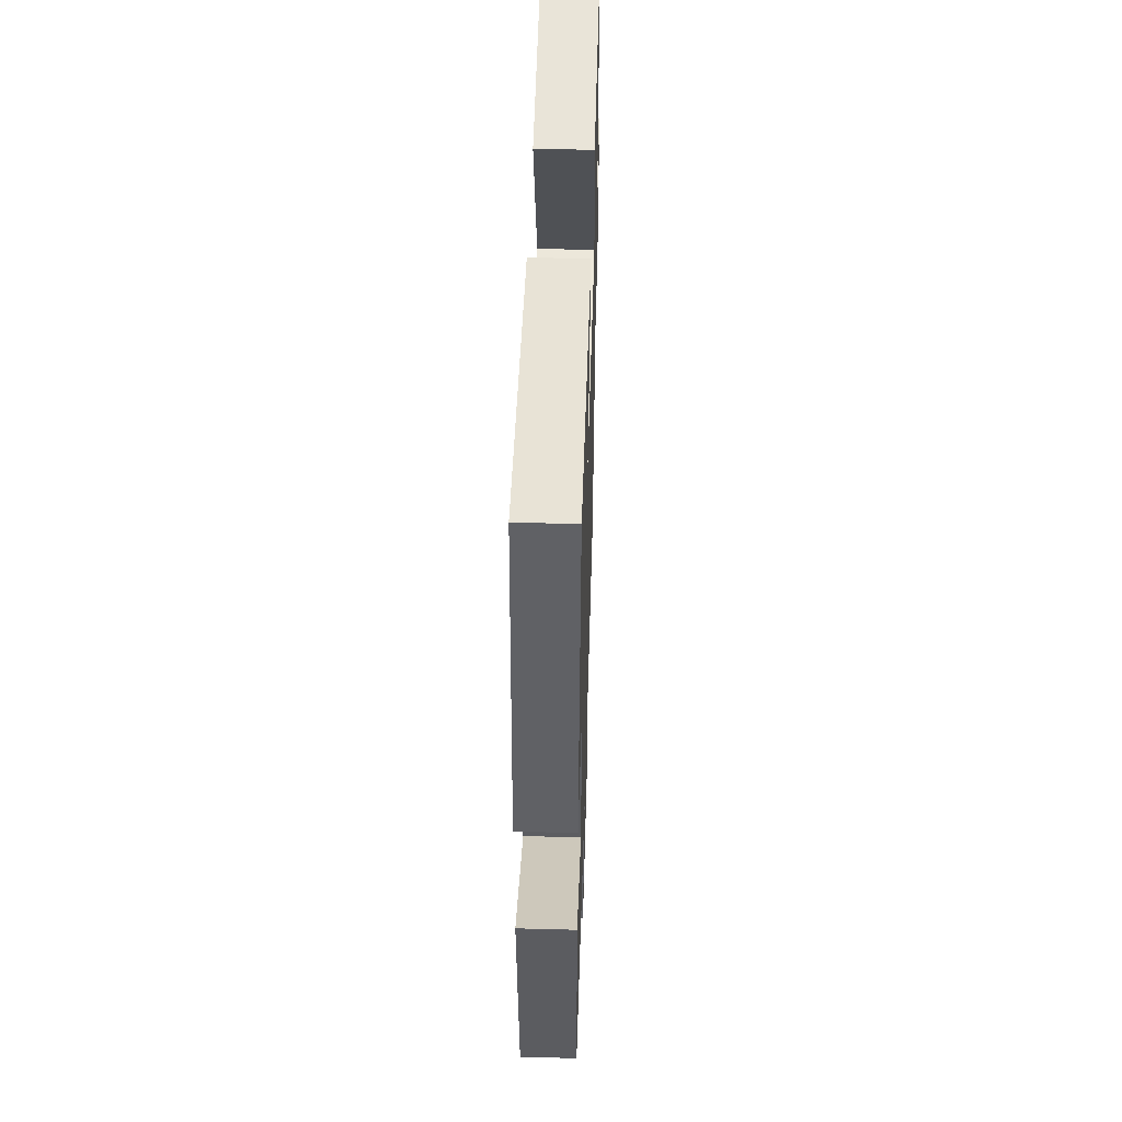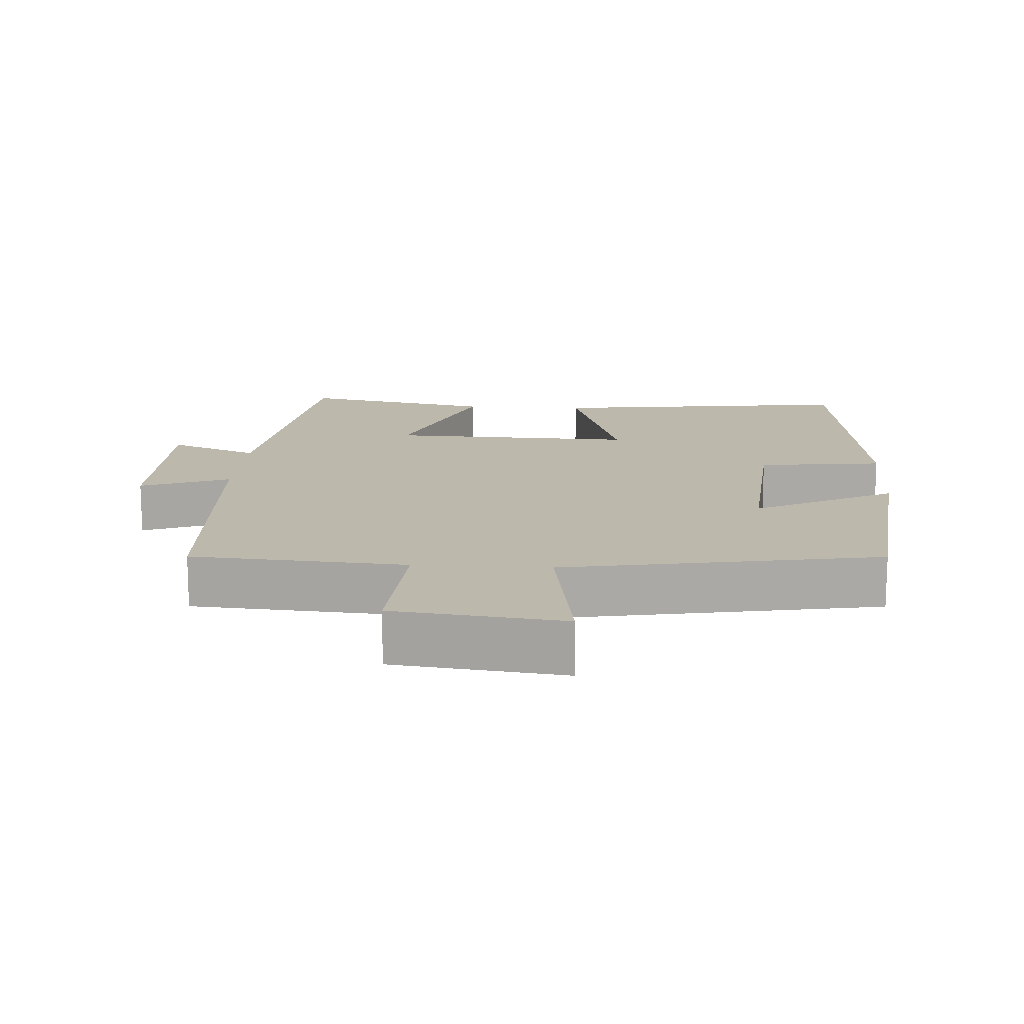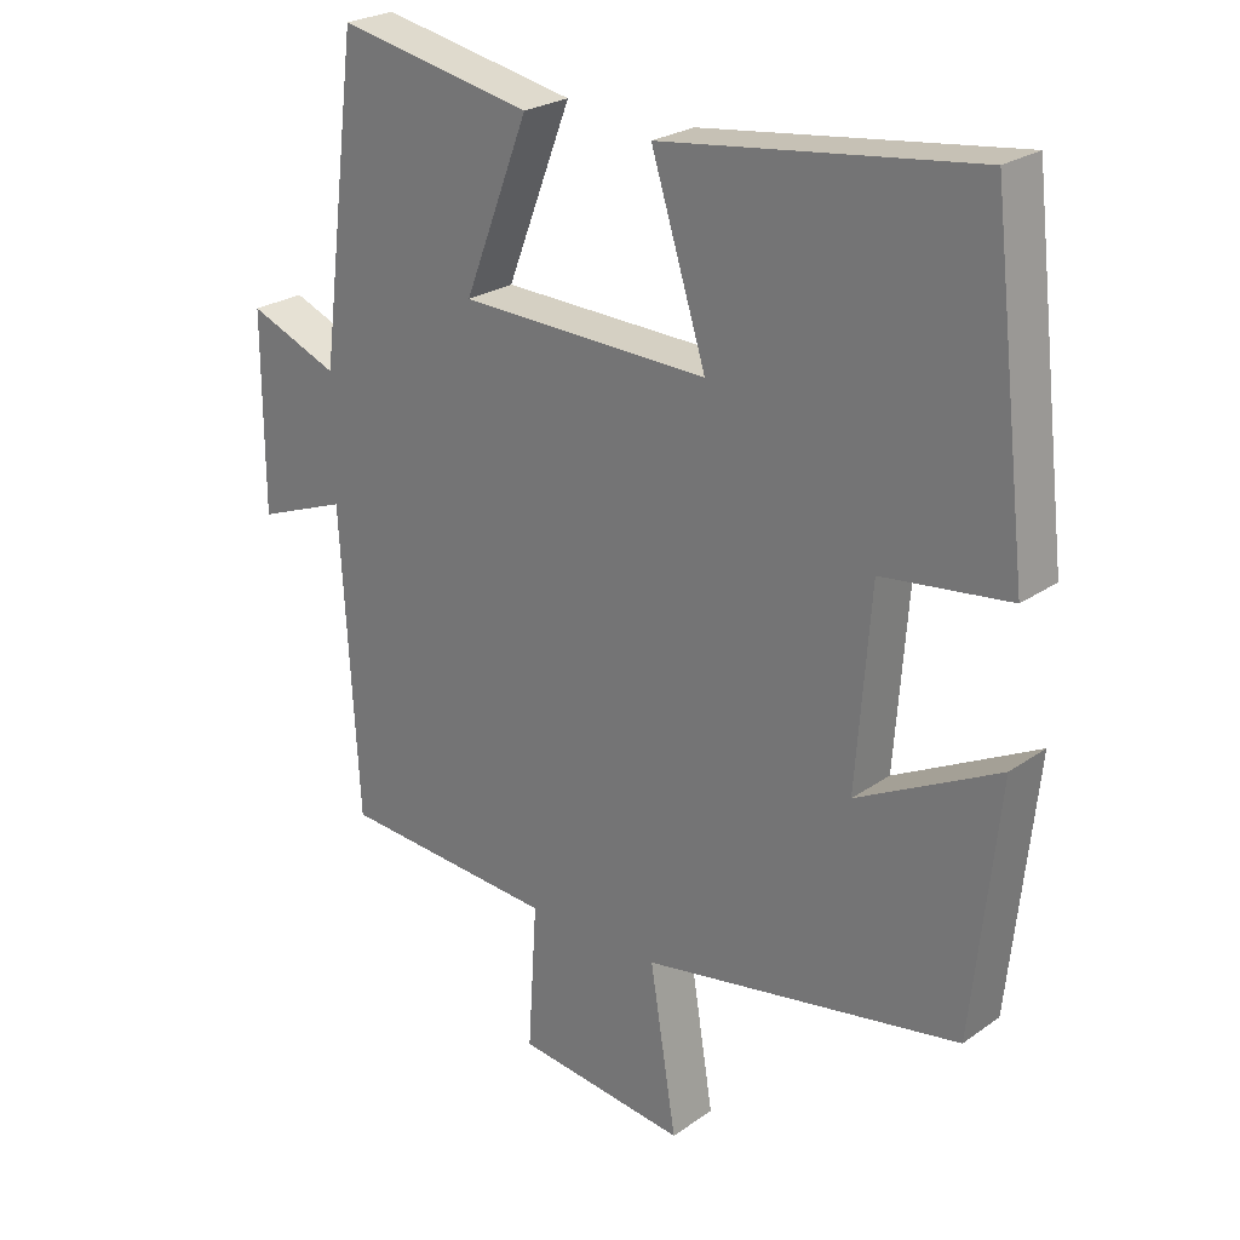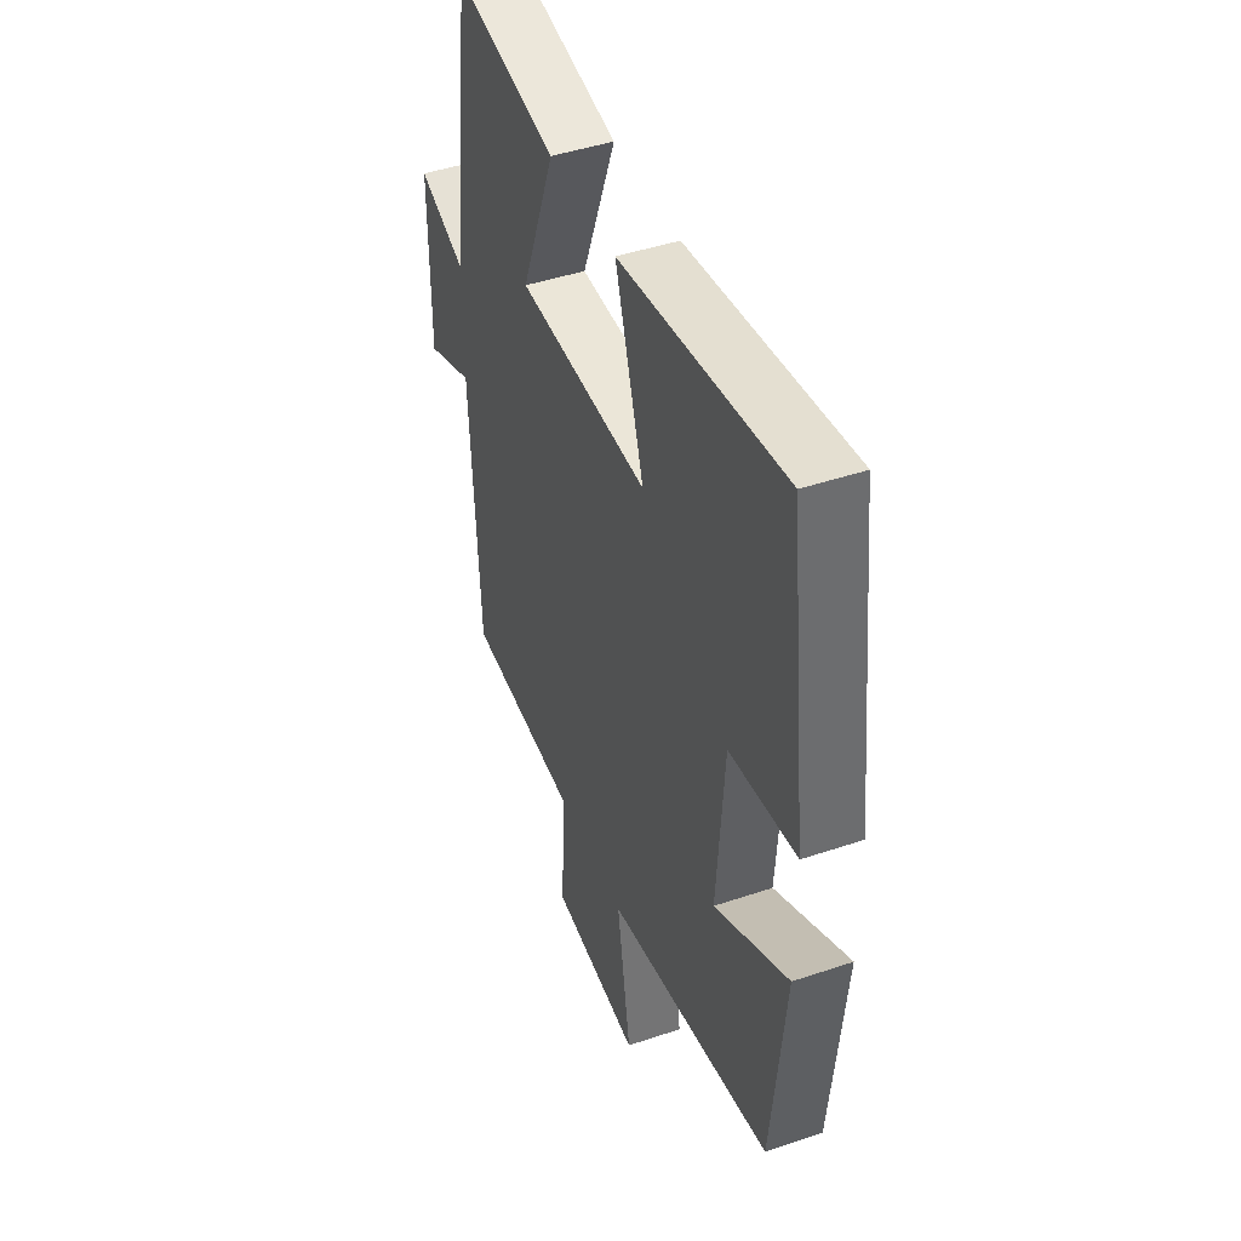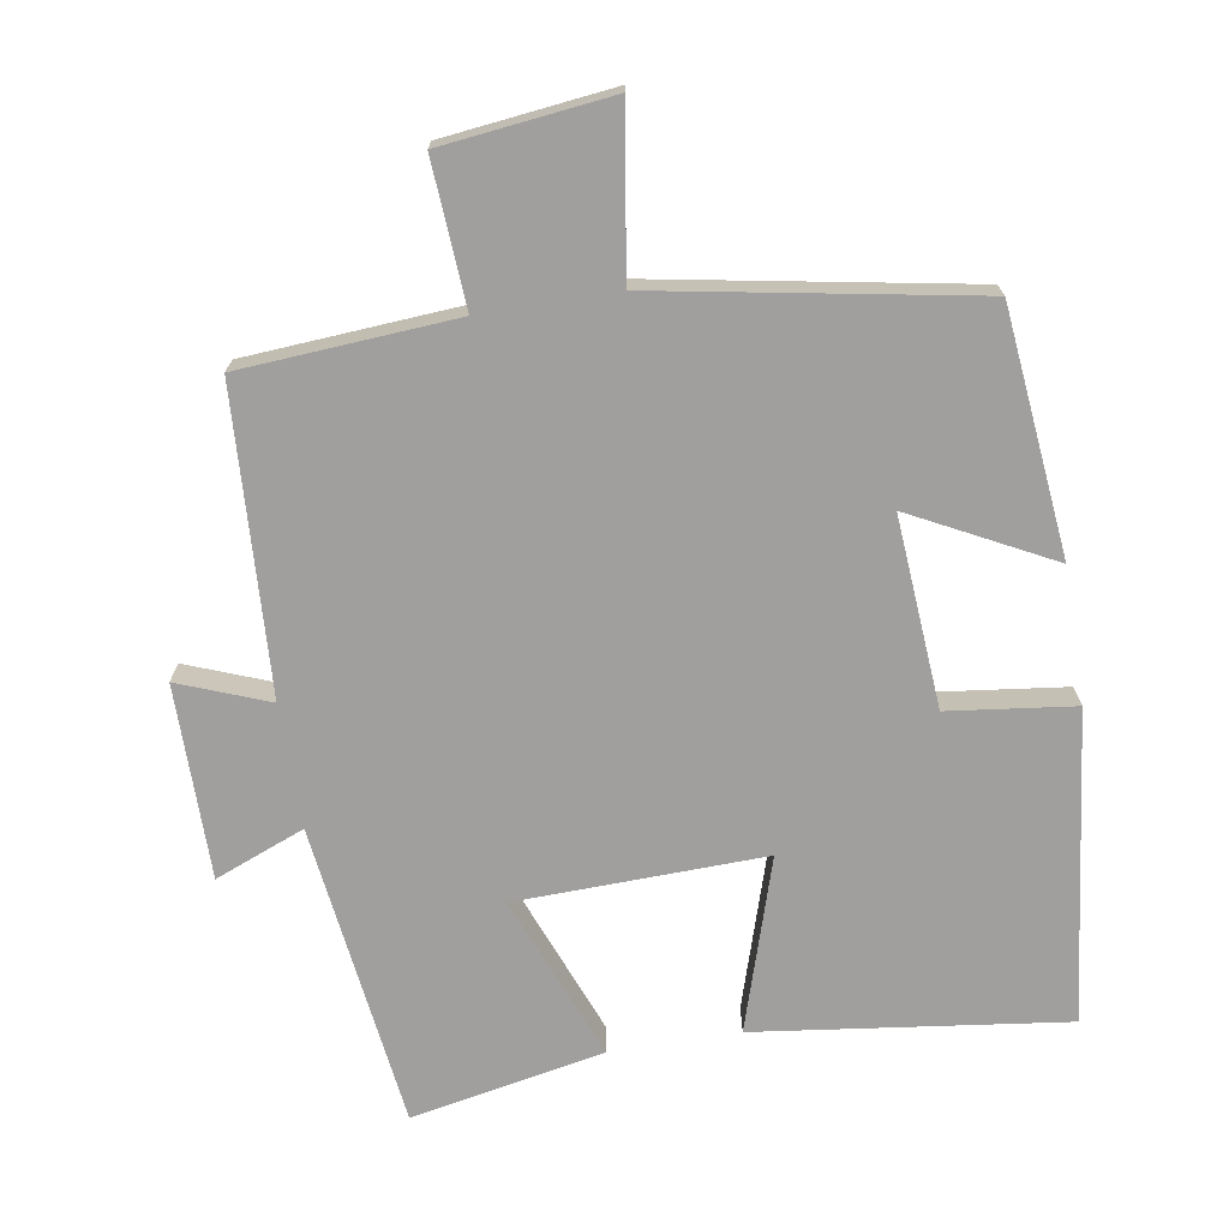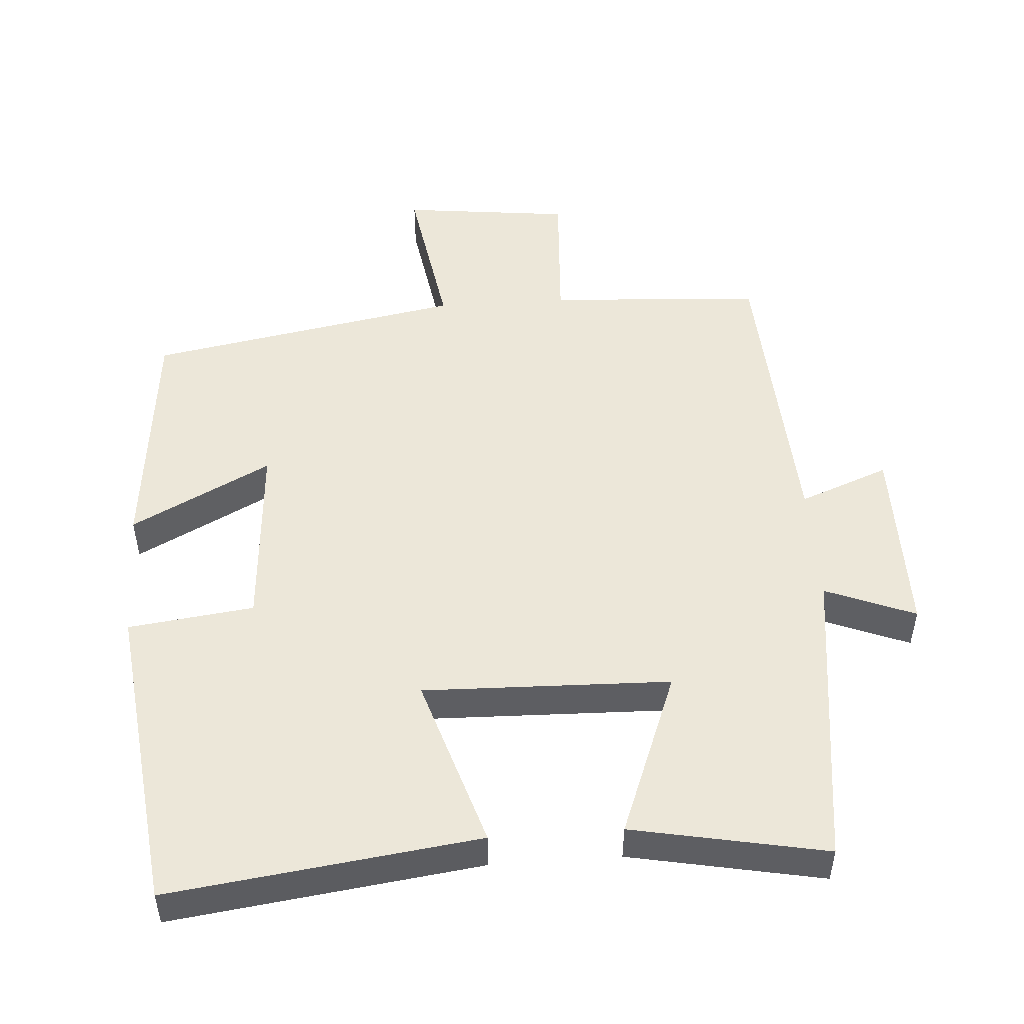
<metadata>
{"format":"obj","ext":"obj","renderer":"f3d","projection":"perspective","resolution":1024,"background":"white","views":[{"elev":49.0,"azim":-88.3,"up":"+Z"},{"elev":14.9,"azim":-176.3,"up":"+Y"},{"elev":24.9,"azim":-138.5,"up":"+Z"},{"elev":44.6,"azim":-111.5,"up":"+Z"},{"elev":-71.3,"azim":-170.7,"up":"+Y"},{"elev":50.1,"azim":-4.1,"up":"+Y"}]}
</metadata>
<code>
v -0.464 0.07 -0.42
v -0.5 0.07 -0.074
v -0.302 0.07 -0.176
v -0.322 0.07 0.094
v -0.5 0.07 0.116
v -0.448 0.07 0.556
v -0.011 0.07 0.5
v -0.088 0.07 0.256
v 0.262 0.07 0.266
v 0.171 0.07 0.5
v 0.445 0.07 0.554
v 0.5 0.07 0.122
v 0.627 0.07 0.173
v 0.627 0.07 -0.101
v 0.5 0.07 -0.052
v 0.476 0.07 -0.479
v 0.172 0.07 -0.5
v 0.185 0.07 -0.703
v -0.055 0.07 -0.731
v -0.018 0.07 -0.5
v -0.464 0 -0.42
v -0.5 0 -0.074
v -0.302 0 -0.176
v -0.322 0 0.094
v -0.5 0 0.116
v -0.448 0 0.556
v -0.011 0 0.5
v -0.088 0 0.256
v 0.262 0 0.266
v 0.171 0 0.5
v 0.445 0 0.554
v 0.5 0 0.122
v 0.627 0 0.173
v 0.627 0 -0.101
v 0.5 0 -0.052
v 0.476 0 -0.479
v 0.172 0 -0.5
v 0.185 0 -0.703
v -0.055 0 -0.731
v -0.018 0 -0.5
f 17 18 19 20
f 17 20 1
f 16 17 1
f 15 16 1
f 12 13 14 15
f 11 12 15
f 10 11 15
f 9 10 15
f 8 9 15
f 6 7 8
f 5 6 8
f 4 5 8
f 3 4 8 15
f 1 2 3
f 1 3 15
f 40 39 38 37
f 21 40 37
f 21 37 36
f 21 36 35
f 35 34 33 32
f 35 32 31
f 35 31 30
f 35 30 29
f 35 29 28
f 28 27 26
f 28 26 25
f 28 25 24
f 35 28 24 23
f 23 22 21
f 35 23 21
f 1 21 22 2
f 2 22 23 3
f 3 23 24 4
f 4 24 25 5
f 5 25 26 6
f 6 26 27 7
f 7 27 28 8
f 8 28 29 9
f 9 29 30 10
f 10 30 31 11
f 11 31 32 12
f 12 32 33 13
f 13 33 34 14
f 14 34 35 15
f 15 35 36 16
f 16 36 37 17
f 17 37 38 18
f 18 38 39 19
f 19 39 40 20
f 20 40 21 1

</code>
